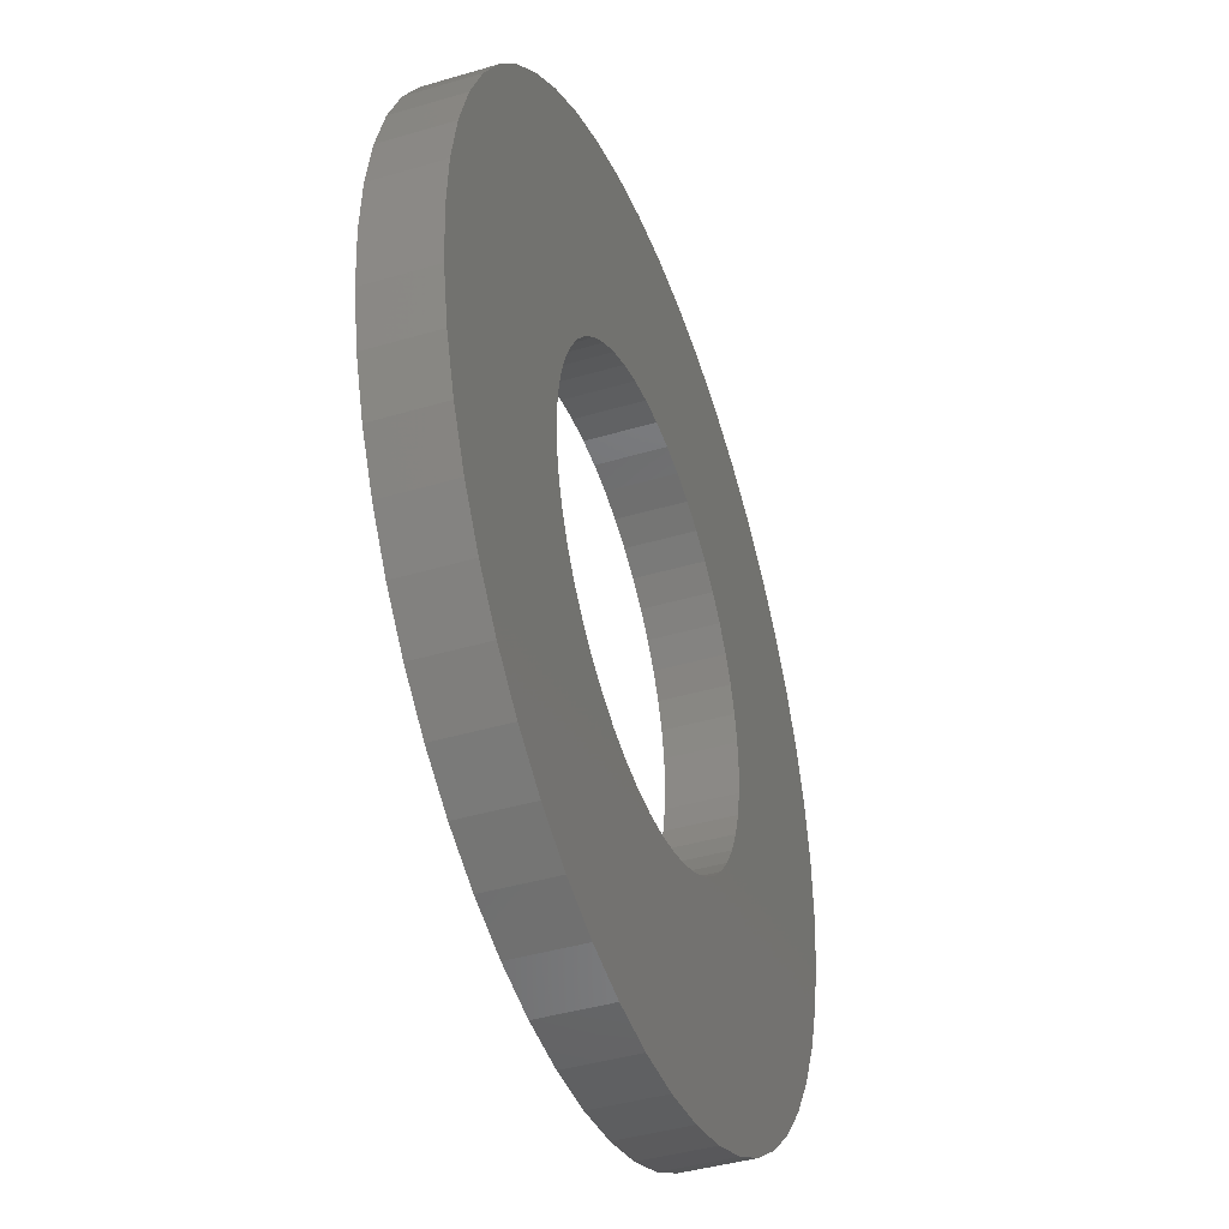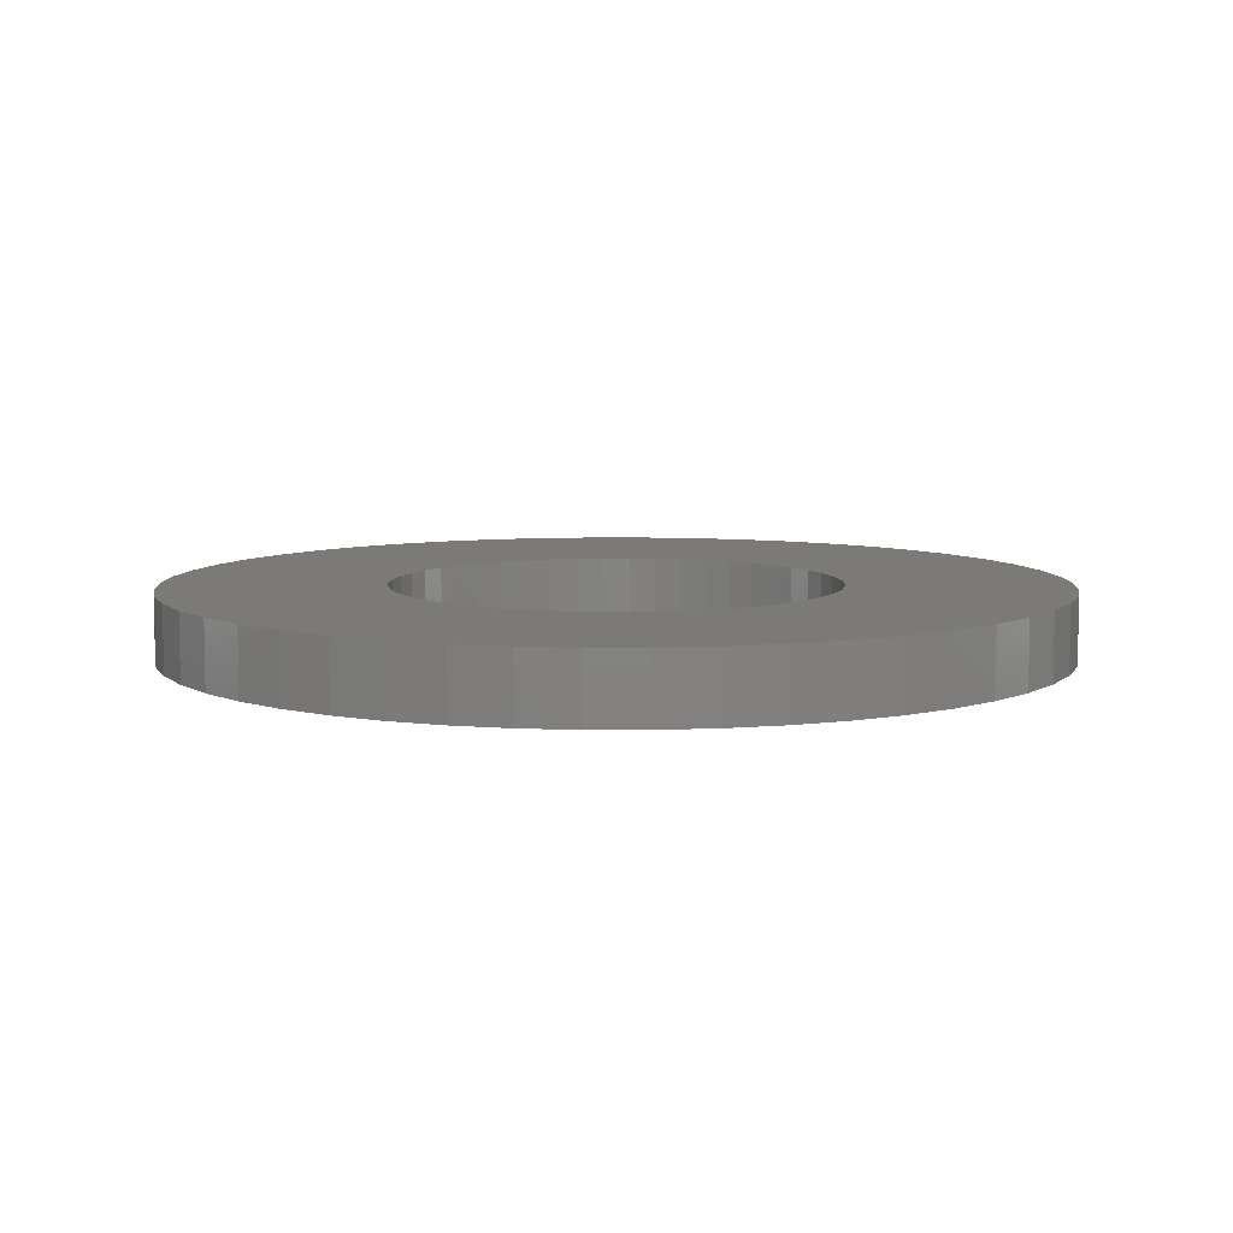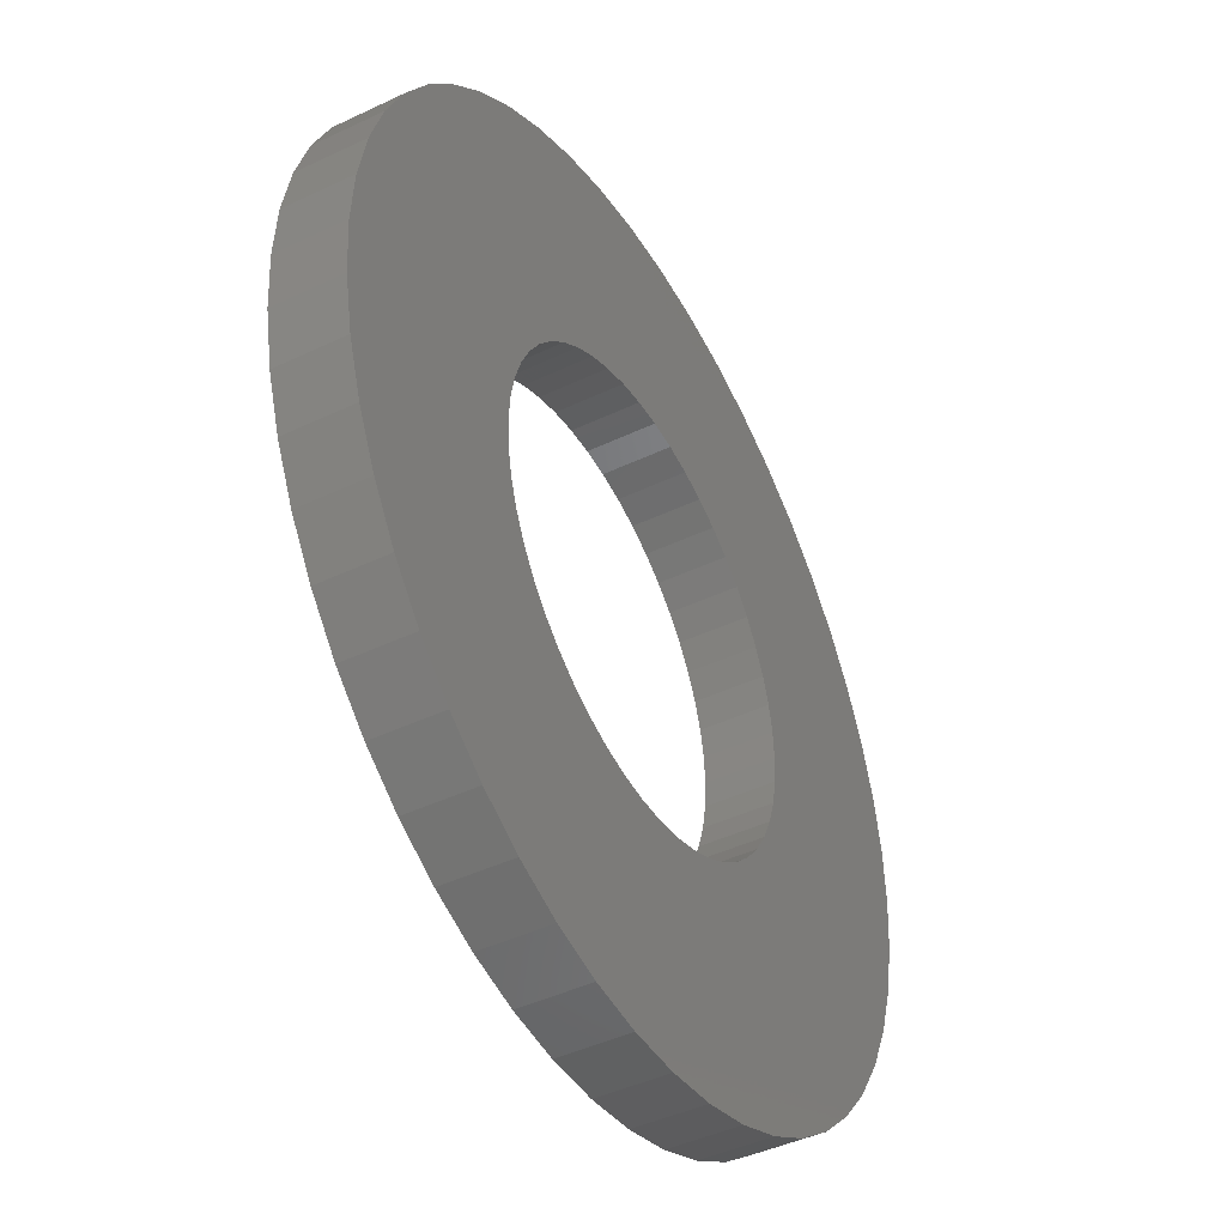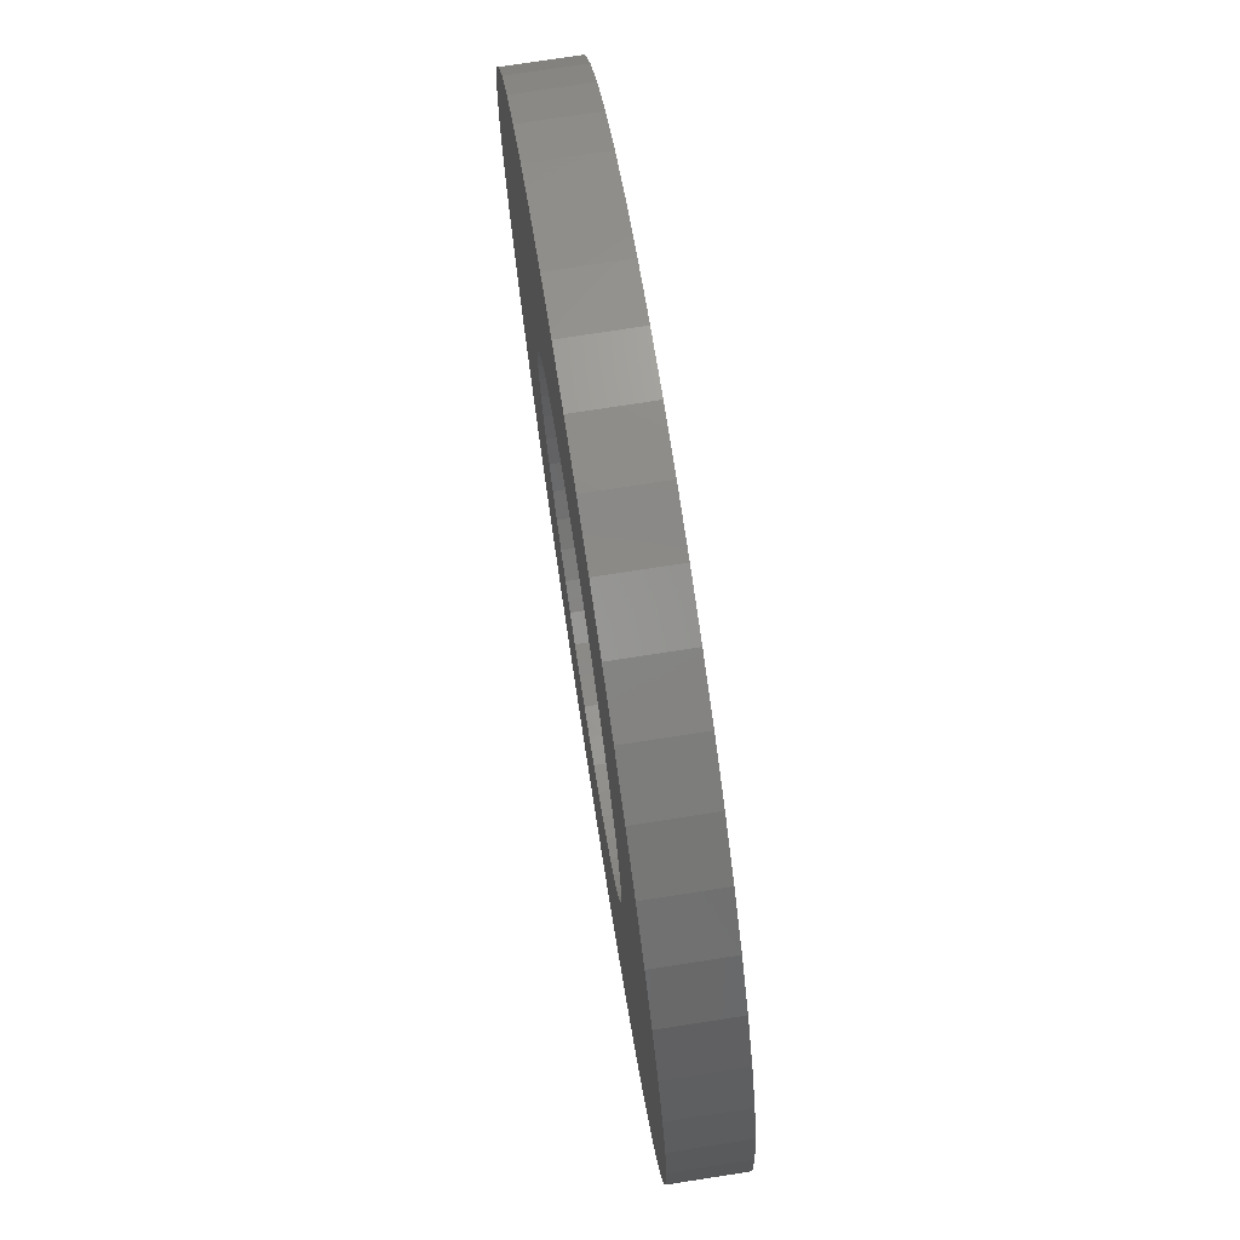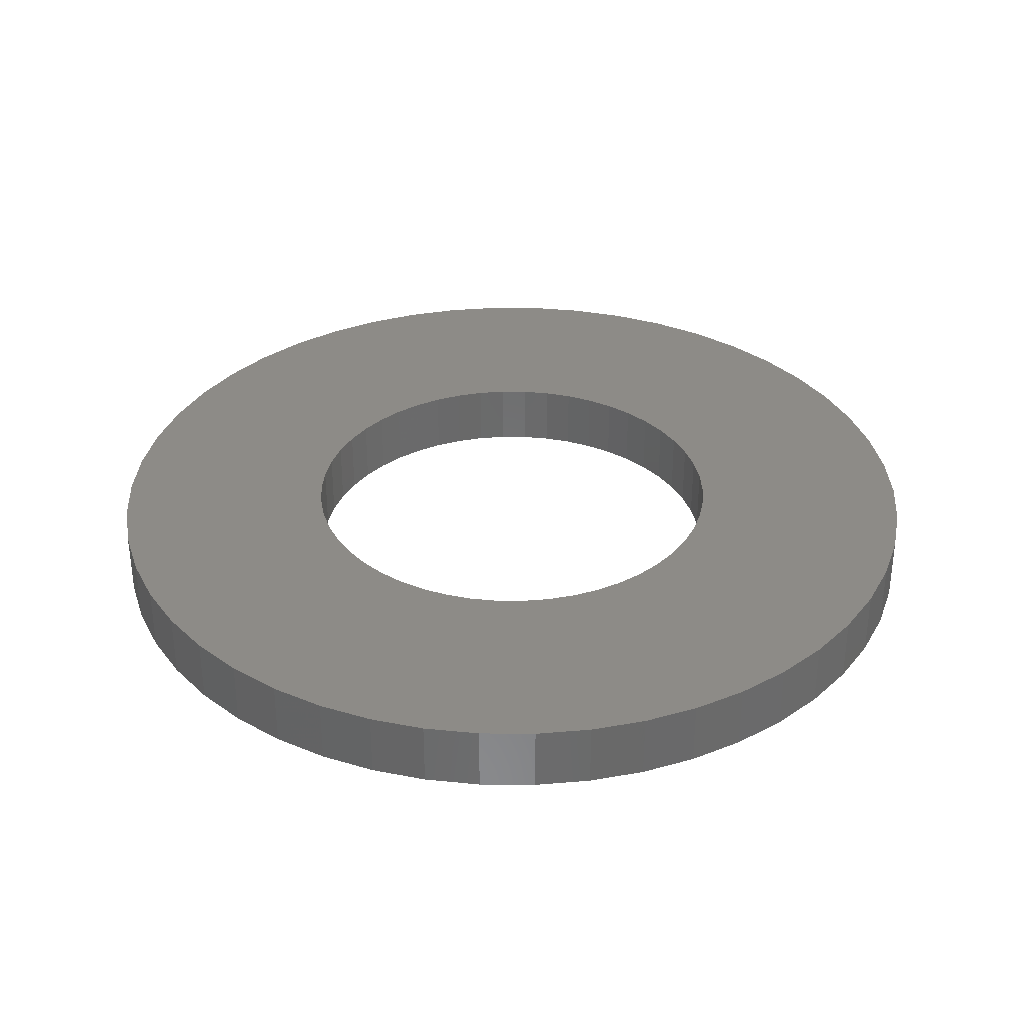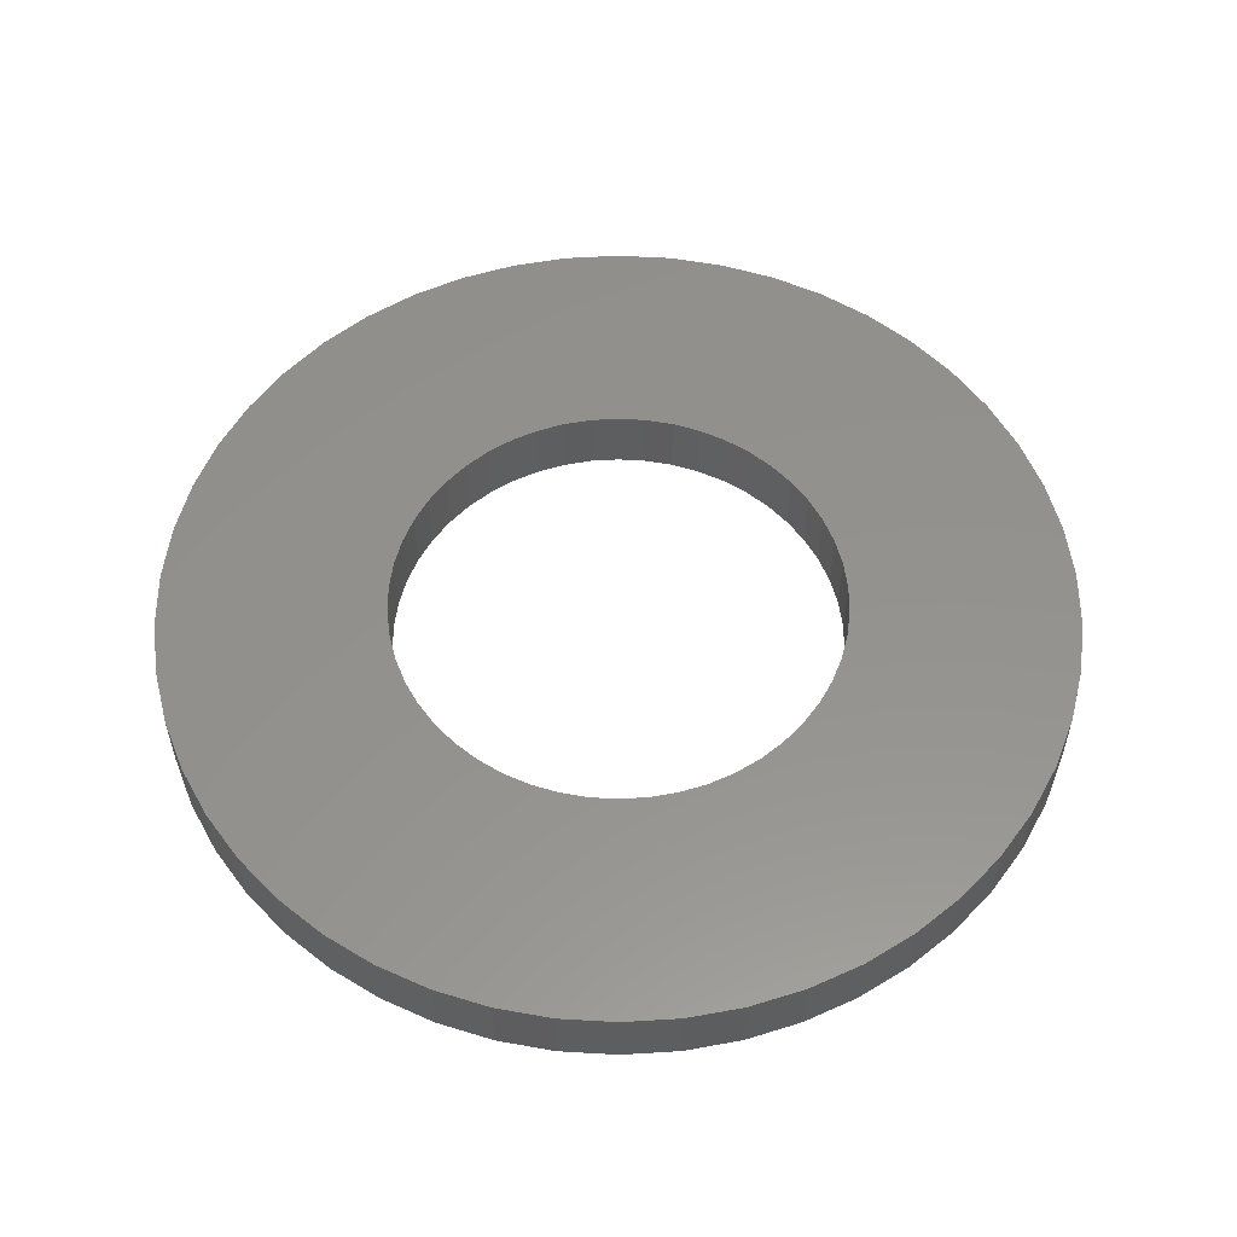
<metadata>
{"format":"stl","ext":"stl","renderer":"f3d","projection":"perspective","resolution":1024,"background":"white","views":[{"elev":-41.7,"azim":109.7,"up":"+Y"},{"elev":7.5,"azim":21.5,"up":"+Z"},{"elev":-43.9,"azim":-60.8,"up":"+Y"},{"elev":75.1,"azim":-98.8,"up":"+Y"},{"elev":33.8,"azim":-165.0,"up":"+Z"},{"elev":55.6,"azim":176.3,"up":"+Z"}]}
</metadata>
<code>
# stl→obj: 200 verts, 400 faces
v 18.6 7.362 1.5
v 17.53 9.635 -1.5
v 17.53 9.635 1.5
v 18.6 7.362 -1.5
v 16.18 11.76 -1.5
v 16.18 11.76 1.5
v 8.516 18.1 -1.5
v 6.18 19.02 1.5
v 8.516 18.1 1.5
v 6.18 19.02 -1.5
v -6.18 19.02 -1.5
v -8.516 18.1 1.5
v -6.18 19.02 1.5
v -8.516 18.1 -1.5
v -18.6 7.362 -1.5
v -17.53 9.635 1.5
v -17.53 9.635 -1.5
v -18.6 7.362 1.5
v 19.37 -4.974 1.5
v 19.84 -2.507 -1.5
v 19.84 -2.507 1.5
v 19.37 -4.974 -1.5
v 14.58 13.69 -1.5
v 12.75 15.41 1.5
v 14.58 13.69 1.5
v 12.75 15.41 -1.5
v 1.256 19.96 -1.5
v -1.256 19.96 1.5
v 1.256 19.96 1.5
v -1.256 19.96 -1.5
v 10.72 16.89 1.5
v 10.72 16.89 -1.5
v -19.84 2.507 -1.5
v -19.37 4.974 1.5
v -19.37 4.974 -1.5
v -19.84 2.507 1.5
v -16.18 11.76 -1.5
v -14.58 13.69 1.5
v -14.58 13.69 -1.5
v -16.18 11.76 1.5
v -10.72 16.89 1.5
v -10.72 16.89 -1.5
v -3.748 19.65 -1.5
v -3.748 19.65 1.5
v 20 0 1.5
v 19.84 2.507 -1.5
v 19.84 2.507 1.5
v 20 0 -1.5
v 8.516 -18.1 -1.5
v 10.72 -16.89 1.5
v 8.516 -18.1 1.5
v 10.72 -16.89 -1.5
v 18.6 -7.362 1.5
v 18.6 -7.362 -1.5
v -14.58 -13.69 -1.5
v -12.75 -15.41 1.5
v -14.58 -13.69 1.5
v -12.75 -15.41 -1.5
v -17.53 -9.635 -1.5
v -18.6 -7.362 1.5
v -18.6 -7.362 -1.5
v -17.53 -9.635 1.5
v 19.37 4.974 -1.5
v 19.37 4.974 1.5
v 3.748 19.65 1.5
v 3.748 19.65 -1.5
v -20 0 -1.5
v -20 0 1.5
v 10 0 1.5
v 9.921 1.253 1.5
v 9.686 2.487 1.5
v 9.921 -1.253 1.5
v 9.298 3.681 1.5
v 8.763 4.818 1.5
v 9.686 -2.487 1.5
v 8.09 5.878 1.5
v 7.29 6.845 1.5
v 9.298 -3.681 1.5
v 6.374 7.705 1.5
v 17.53 -9.635 1.5
v 8.763 -4.818 1.5
v 5.358 8.443 1.5
v 4.258 9.048 1.5
v 3.09 9.511 1.5
v 1.874 9.823 1.5
v 0.6279 9.98 1.5
v -0.6279 9.98 1.5
v -1.874 9.823 1.5
v -3.09 9.511 1.5
v -4.258 9.048 1.5
v -5.358 8.443 1.5
v -6.374 7.705 1.5
v -12.75 15.41 1.5
v -7.29 6.845 1.5
v -8.09 5.878 1.5
v -8.763 4.818 1.5
v 16.18 -11.76 1.5
v 8.09 -5.878 1.5
v 14.58 -13.69 1.5
v 7.29 -6.845 1.5
v 12.75 -15.41 1.5
v 6.374 -7.705 1.5
v 5.358 -8.443 1.5
v 4.258 -9.048 1.5
v 6.18 -19.02 1.5
v 3.09 -9.511 1.5
v 3.748 -19.65 1.5
v 1.874 -9.823 1.5
v 1.256 -19.96 1.5
v 0.6279 -9.98 1.5
v -0.6279 -9.98 1.5
v -1.256 -19.96 1.5
v -1.874 -9.823 1.5
v -3.748 -19.65 1.5
v -3.09 -9.511 1.5
v -6.18 -19.02 1.5
v -4.258 -9.048 1.5
v -8.516 -18.1 1.5
v -5.358 -8.443 1.5
v -10.72 -16.89 1.5
v -6.374 -7.705 1.5
v -7.29 -6.845 1.5
v -8.09 -5.878 1.5
v -16.18 -11.76 1.5
v -8.763 -4.818 1.5
v -9.298 -3.681 1.5
v -9.686 -2.487 1.5
v -19.37 -4.974 1.5
v -9.921 -1.253 1.5
v -19.84 -2.507 1.5
v -10 0 1.5
v -9.298 3.681 1.5
v -9.686 2.487 1.5
v -9.921 1.253 1.5
v -12.75 15.41 -1.5
v -1.256 -19.96 -1.5
v 1.256 -19.96 -1.5
v -19.37 -4.974 -1.5
v -16.18 -11.76 -1.5
v 3.748 -19.65 -1.5
v 6.18 -19.02 -1.5
v 16.18 -11.76 -1.5
v 14.58 -13.69 -1.5
v 17.53 -9.635 -1.5
v -6.18 -19.02 -1.5
v -3.748 -19.65 -1.5
v 10 0 -1.5
v 9.921 -1.253 -1.5
v 9.686 -2.487 -1.5
v 9.921 1.253 -1.5
v 9.298 -3.681 -1.5
v 8.763 -4.818 -1.5
v 9.686 2.487 -1.5
v 8.09 -5.878 -1.5
v 7.29 -6.845 -1.5
v 12.75 -15.41 -1.5
v 9.298 3.681 -1.5
v 6.374 -7.705 -1.5
v 8.763 4.818 -1.5
v 5.358 -8.443 -1.5
v 4.258 -9.048 -1.5
v 3.09 -9.511 -1.5
v 1.874 -9.823 -1.5
v 0.6279 -9.98 -1.5
v -0.6279 -9.98 -1.5
v -1.874 -9.823 -1.5
v -3.09 -9.511 -1.5
v -4.258 -9.048 -1.5
v -8.516 -18.1 -1.5
v -5.358 -8.443 -1.5
v -10.72 -16.89 -1.5
v -6.374 -7.705 -1.5
v -7.29 -6.845 -1.5
v -8.09 -5.878 -1.5
v -8.763 -4.818 -1.5
v 8.09 5.878 -1.5
v 7.29 6.845 -1.5
v 6.374 7.705 -1.5
v 5.358 8.443 -1.5
v 4.258 9.048 -1.5
v 3.09 9.511 -1.5
v 1.874 9.823 -1.5
v 0.6279 9.98 -1.5
v -0.6279 9.98 -1.5
v -1.874 9.823 -1.5
v -3.09 9.511 -1.5
v -4.258 9.048 -1.5
v -5.358 8.443 -1.5
v -6.374 7.705 -1.5
v -7.29 6.845 -1.5
v -8.09 5.878 -1.5
v -8.763 4.818 -1.5
v -9.298 3.681 -1.5
v -9.686 2.487 -1.5
v -9.921 1.253 -1.5
v -10 0 -1.5
v -9.298 -3.681 -1.5
v -9.686 -2.487 -1.5
v -9.921 -1.253 -1.5
v -19.84 -2.507 -1.5
f 1 2 3
f 2 1 4
f 3 5 6
f 5 3 2
f 7 8 9
f 8 7 10
f 11 12 13
f 12 11 14
f 15 16 17
f 16 15 18
f 19 20 21
f 20 19 22
f 23 24 25
f 24 23 26
f 27 28 29
f 28 27 30
f 26 31 24
f 31 26 32
f 33 34 35
f 34 33 36
f 37 38 39
f 38 37 40
f 14 41 12
f 41 14 42
f 43 13 44
f 13 43 11
f 45 46 47
f 46 45 48
f 49 50 51
f 50 49 52
f 53 22 19
f 22 53 54
f 55 56 57
f 56 55 58
f 59 60 61
f 60 59 62
f 47 63 64
f 63 47 46
f 64 4 1
f 4 64 63
f 6 23 25
f 23 6 5
f 10 65 8
f 65 10 66
f 66 29 65
f 29 66 27
f 32 9 31
f 9 32 7
f 67 36 33
f 36 67 68
f 69 45 47
f 70 47 64
f 45 69 21
f 71 64 1
f 72 21 69
f 73 1 3
f 21 72 19
f 74 3 6
f 75 19 72
f 76 6 25
f 19 75 53
f 77 25 24
f 78 53 75
f 79 24 31
f 53 78 80
f 81 80 78
f 47 70 69
f 64 71 70
f 1 73 71
f 3 74 73
f 82 31 9
f 6 76 74
f 25 77 76
f 24 79 77
f 83 9 8
f 31 82 79
f 9 83 82
f 84 8 65
f 8 84 83
f 65 85 84
f 29 85 65
f 29 86 85
f 29 87 86
f 28 87 29
f 28 88 87
f 44 88 28
f 88 44 89
f 13 89 44
f 89 13 90
f 12 90 13
f 90 12 91
f 41 91 12
f 91 41 92
f 93 92 41
f 92 93 94
f 38 94 93
f 94 38 95
f 40 95 38
f 16 96 40
f 95 40 96
f 80 81 97
f 98 97 81
f 97 98 99
f 100 99 98
f 99 100 101
f 102 101 100
f 101 102 50
f 103 50 102
f 50 103 51
f 104 51 103
f 51 104 105
f 106 105 104
f 105 106 107
f 108 107 106
f 108 109 107
f 110 109 108
f 111 109 110
f 111 112 109
f 113 112 111
f 114 113 115
f 113 114 112
f 116 115 117
f 118 117 119
f 115 116 114
f 120 119 121
f 56 121 122
f 57 122 123
f 117 118 116
f 124 123 125
f 62 125 126
f 60 126 127
f 128 127 129
f 119 120 118
f 130 129 131
f 96 16 132
f 18 132 16
f 121 56 120
f 132 18 133
f 122 57 56
f 34 133 18
f 123 124 57
f 133 34 134
f 125 62 124
f 36 134 34
f 126 60 62
f 134 36 131
f 127 128 60
f 68 131 36
f 129 130 128
f 131 68 130
f 35 18 15
f 18 35 34
f 17 40 37
f 40 17 16
f 30 44 28
f 44 30 43
f 42 93 41
f 93 42 135
f 135 38 93
f 38 135 39
f 136 109 112
f 109 136 137
f 61 128 138
f 128 61 60
f 55 124 139
f 124 55 57
f 137 107 109
f 107 137 140
f 141 51 105
f 51 141 49
f 21 48 45
f 48 21 20
f 99 142 97
f 142 99 143
f 97 144 80
f 144 97 142
f 80 54 53
f 54 80 144
f 145 114 116
f 114 145 146
f 147 48 20
f 148 20 22
f 48 147 46
f 149 22 54
f 150 46 147
f 151 54 144
f 46 150 63
f 152 144 142
f 153 63 150
f 154 142 143
f 63 153 4
f 155 143 156
f 157 4 153
f 158 156 52
f 4 157 2
f 159 2 157
f 20 148 147
f 22 149 148
f 54 151 149
f 144 152 151
f 160 52 49
f 142 154 152
f 143 155 154
f 156 158 155
f 161 49 141
f 52 160 158
f 49 161 160
f 162 141 140
f 141 162 161
f 140 163 162
f 137 163 140
f 137 164 163
f 137 165 164
f 136 165 137
f 136 166 165
f 146 166 136
f 166 146 167
f 145 167 146
f 167 145 168
f 169 168 145
f 168 169 170
f 171 170 169
f 170 171 172
f 58 172 171
f 172 58 173
f 55 173 58
f 173 55 174
f 139 174 55
f 59 175 139
f 174 139 175
f 2 159 5
f 176 5 159
f 5 176 23
f 177 23 176
f 23 177 26
f 178 26 177
f 26 178 32
f 179 32 178
f 32 179 7
f 180 7 179
f 7 180 10
f 181 10 180
f 10 181 66
f 182 66 181
f 182 27 66
f 183 27 182
f 184 27 183
f 184 30 27
f 185 30 184
f 43 185 186
f 185 43 30
f 11 186 187
f 14 187 188
f 186 11 43
f 42 188 189
f 135 189 190
f 39 190 191
f 187 14 11
f 37 191 192
f 17 192 193
f 15 193 194
f 35 194 195
f 188 42 14
f 33 195 196
f 175 59 197
f 61 197 59
f 189 135 42
f 197 61 198
f 190 39 135
f 138 198 61
f 191 37 39
f 198 138 199
f 192 17 37
f 200 199 138
f 193 15 17
f 199 200 196
f 194 35 15
f 67 196 200
f 195 33 35
f 196 67 33
f 140 105 107
f 105 140 141
f 156 99 101
f 99 156 143
f 52 101 50
f 101 52 156
f 146 112 114
f 112 146 136
f 171 118 120
f 118 171 169
f 138 130 200
f 130 138 128
f 200 68 67
f 68 200 130
f 139 62 59
f 62 139 124
f 58 120 56
f 120 58 171
f 169 116 118
f 116 169 145
f 147 70 150
f 70 147 69
f 131 195 134
f 195 131 196
f 184 86 87
f 86 184 183
f 178 77 79
f 77 178 177
f 190 92 94
f 92 190 189
f 187 89 90
f 89 187 186
f 157 74 159
f 74 157 73
f 159 76 176
f 76 159 74
f 181 83 84
f 83 181 180
f 182 84 85
f 84 182 181
f 179 79 82
f 79 179 178
f 96 191 95
f 191 96 192
f 95 190 94
f 190 95 191
f 133 193 132
f 193 133 194
f 188 90 91
f 90 188 187
f 185 87 88
f 87 185 184
f 148 69 147
f 69 148 72
f 166 115 113
f 115 166 167
f 163 110 108
f 110 163 164
f 153 73 157
f 73 153 71
f 150 71 153
f 71 150 70
f 176 77 177
f 77 176 76
f 183 85 86
f 85 183 182
f 180 82 83
f 82 180 179
f 132 192 96
f 192 132 193
f 134 194 133
f 194 134 195
f 189 91 92
f 91 189 188
f 186 88 89
f 88 186 185
f 151 75 149
f 75 151 78
f 149 72 148
f 72 149 75
f 165 113 111
f 113 165 166
f 126 198 127
f 198 126 197
f 161 106 104
f 106 161 162
f 162 108 106
f 108 162 163
f 160 104 103
f 104 160 161
f 155 98 154
f 98 155 100
f 154 81 152
f 81 154 98
f 167 117 115
f 117 167 168
f 122 174 123
f 174 122 173
f 125 197 126
f 197 125 175
f 129 196 131
f 196 129 199
f 155 102 100
f 102 155 158
f 158 103 102
f 103 158 160
f 152 78 151
f 78 152 81
f 164 111 110
f 111 164 165
f 168 119 117
f 119 168 170
f 123 175 125
f 175 123 174
f 127 199 129
f 199 127 198
f 172 122 121
f 122 172 173
f 170 121 119
f 121 170 172

</code>
